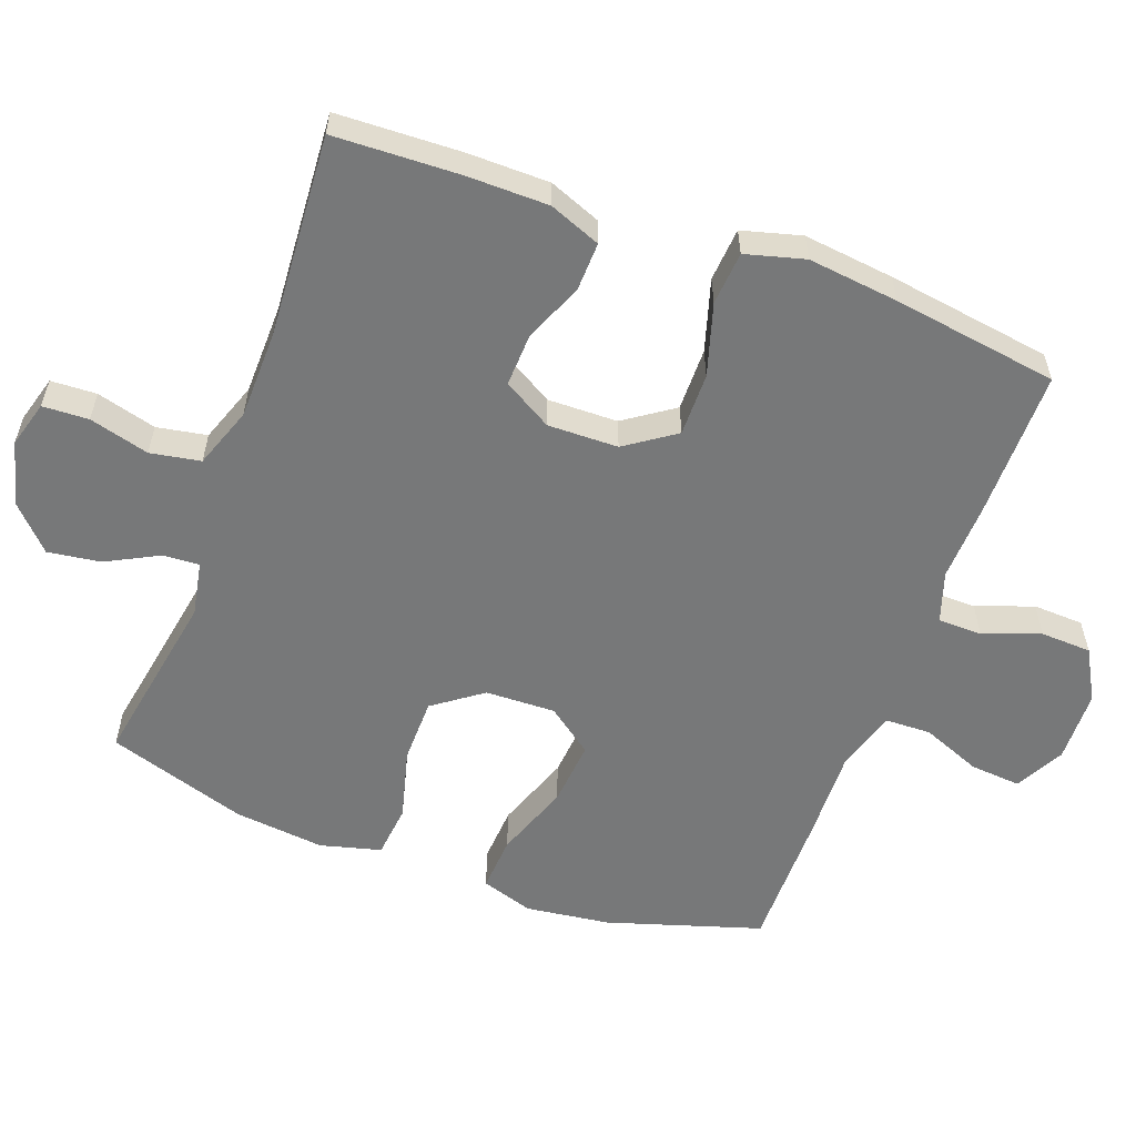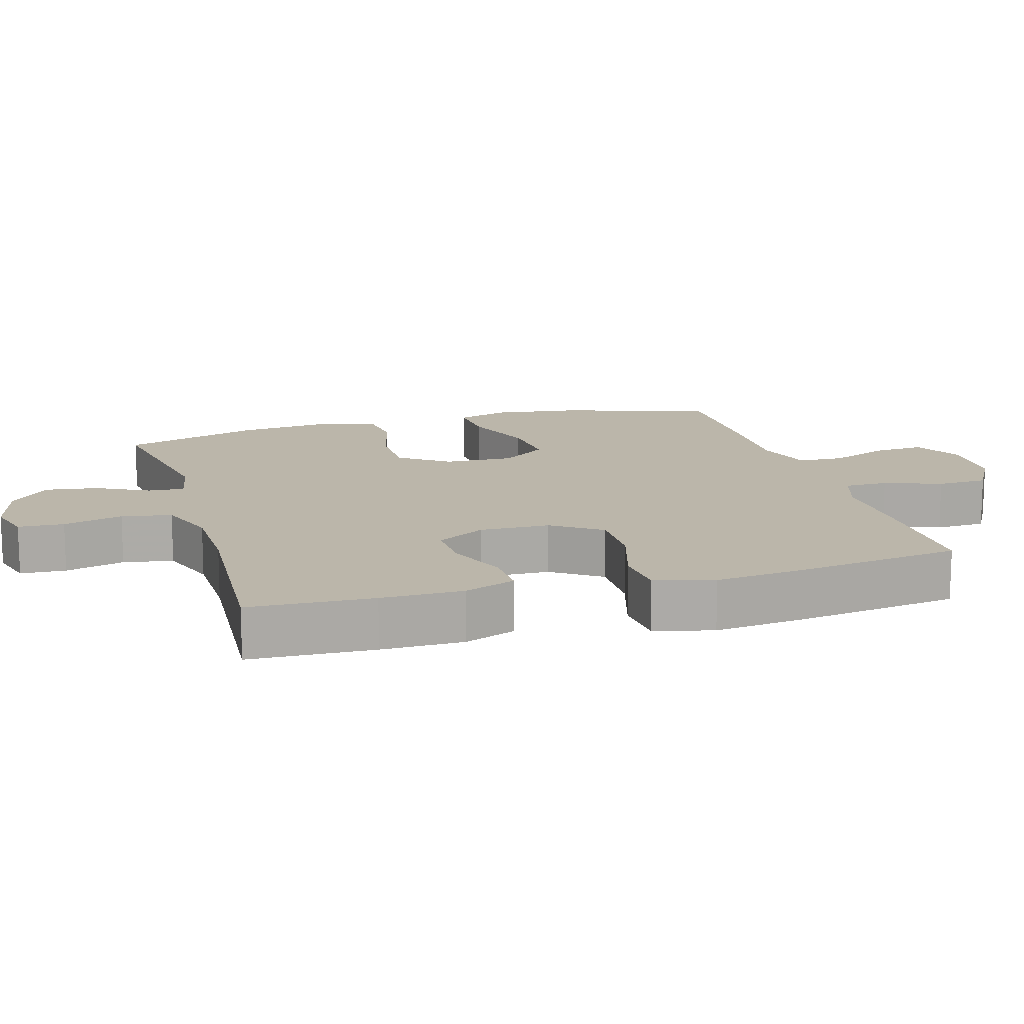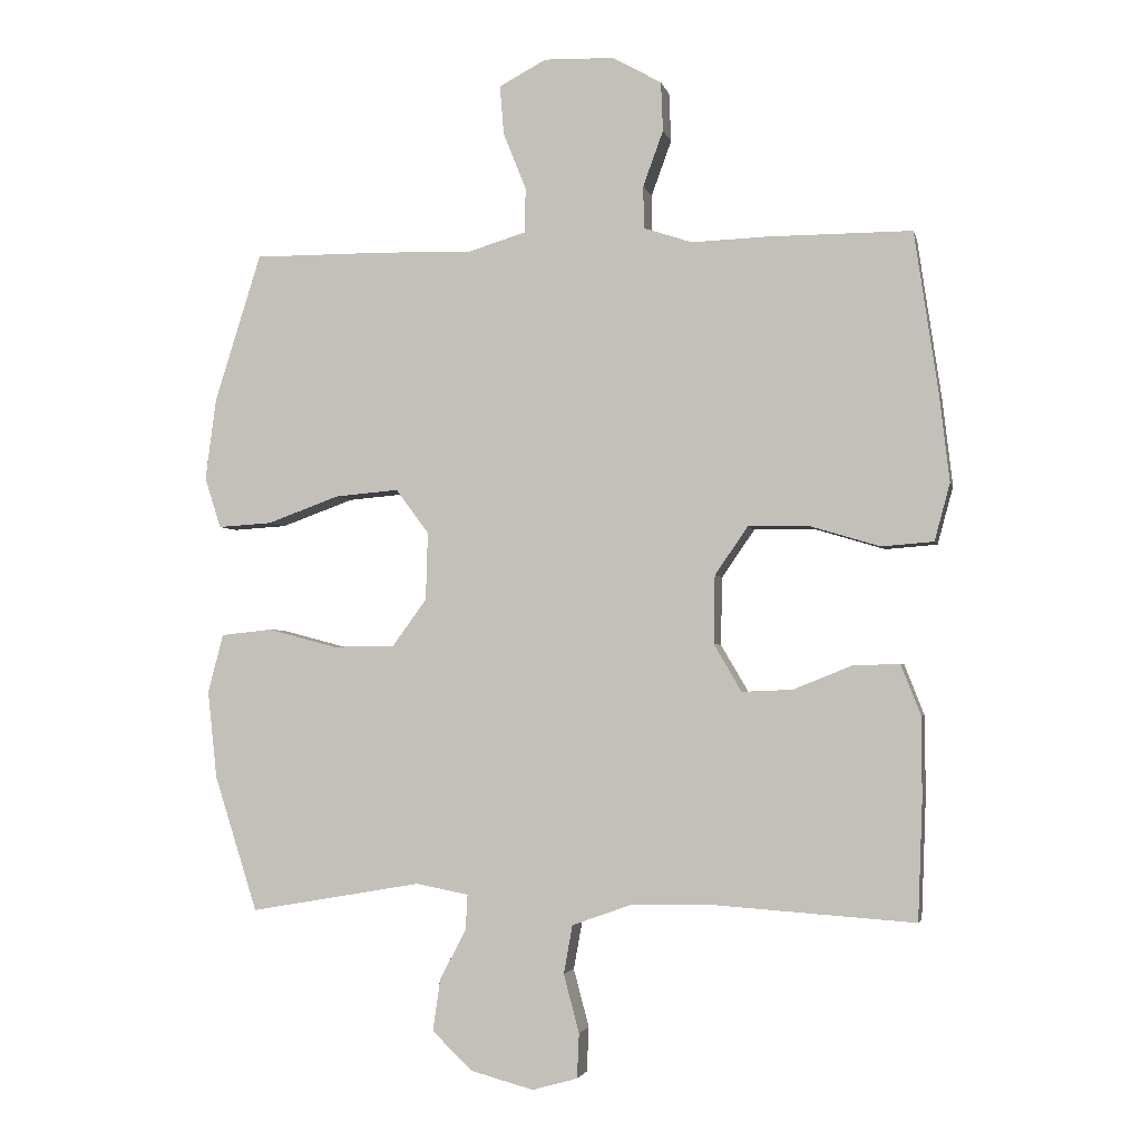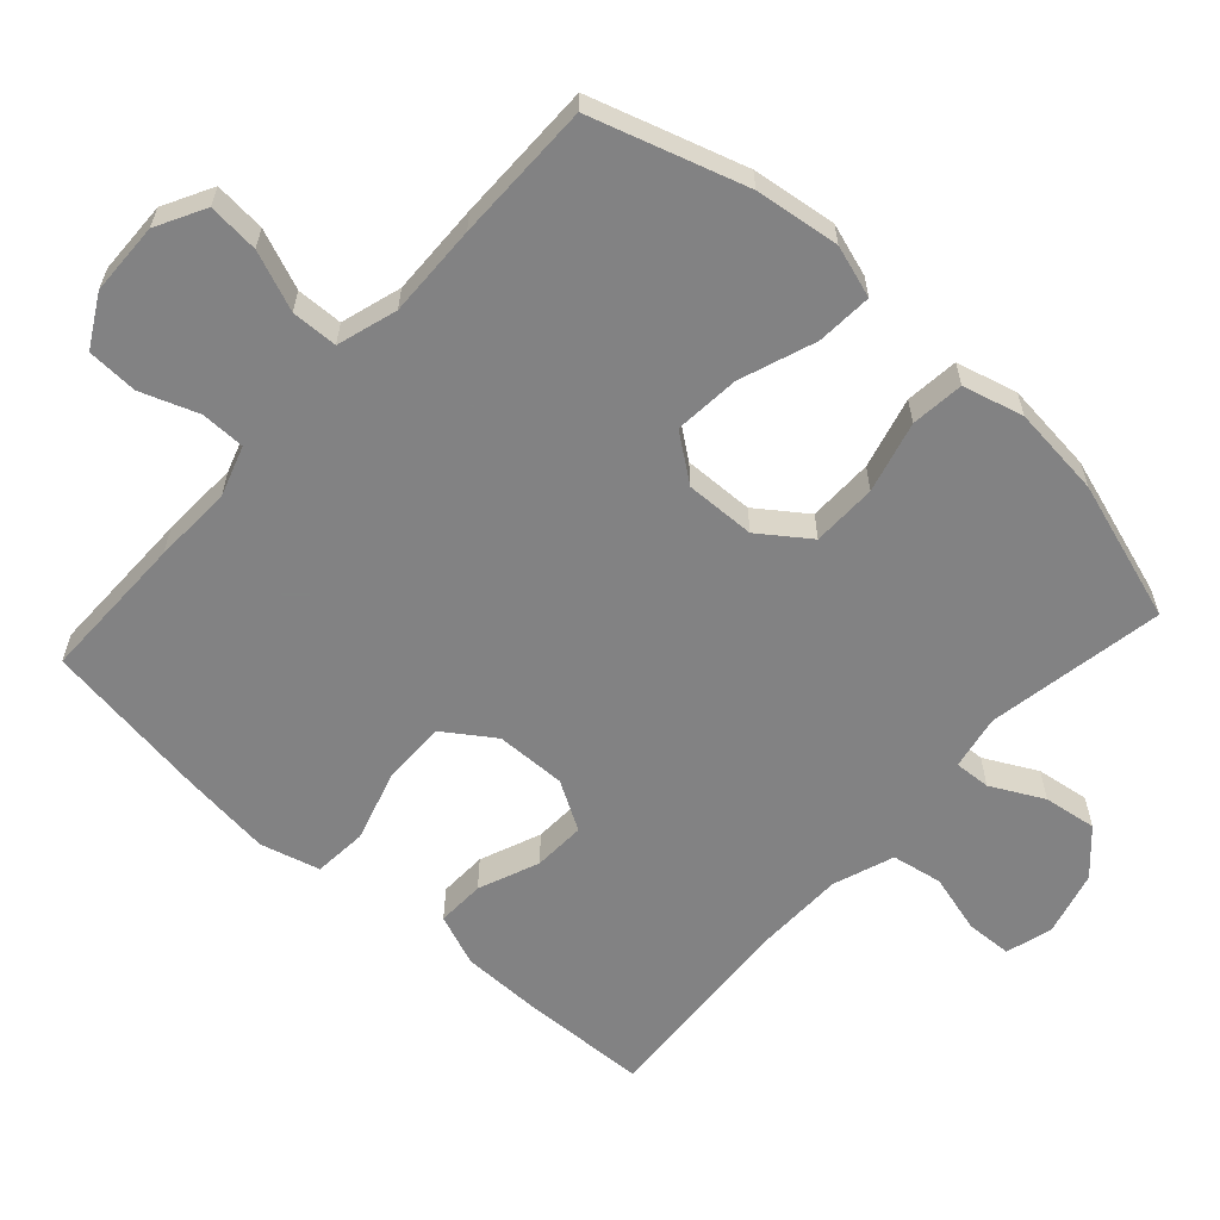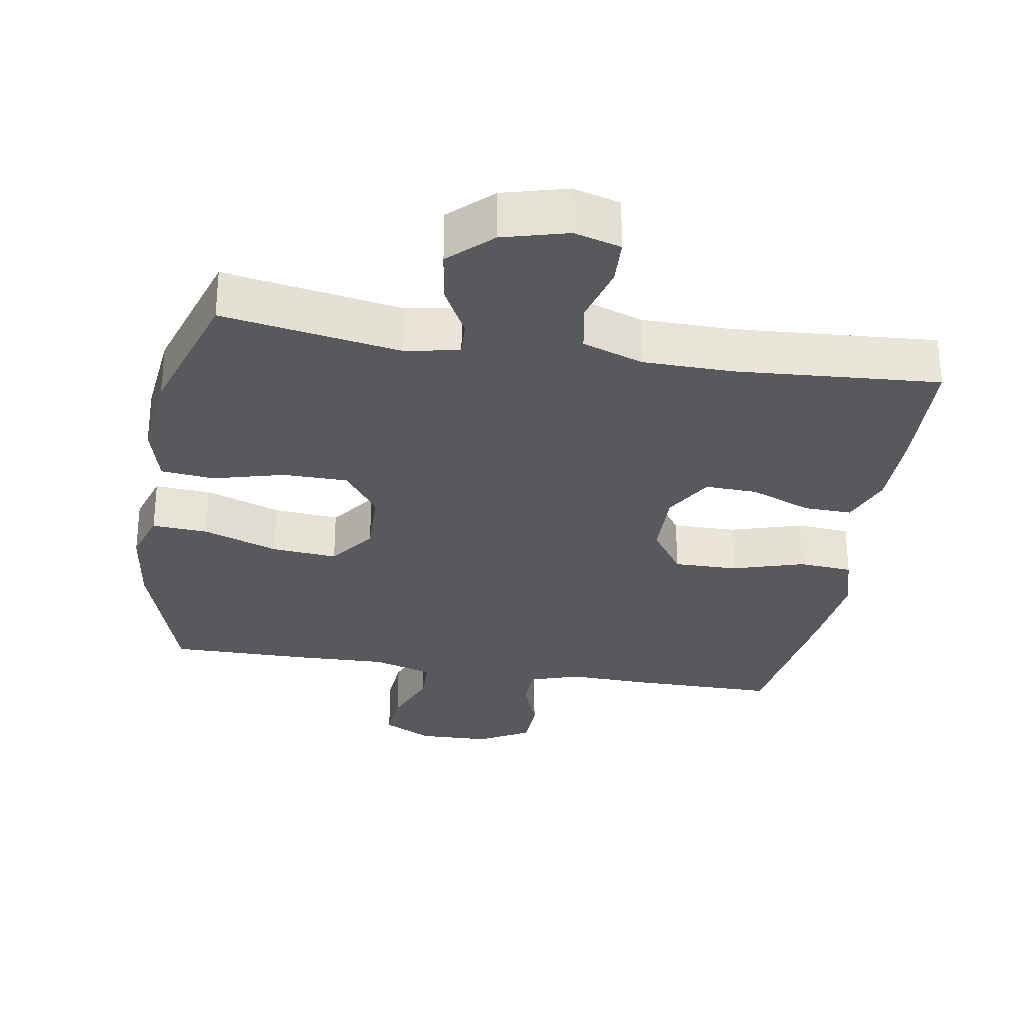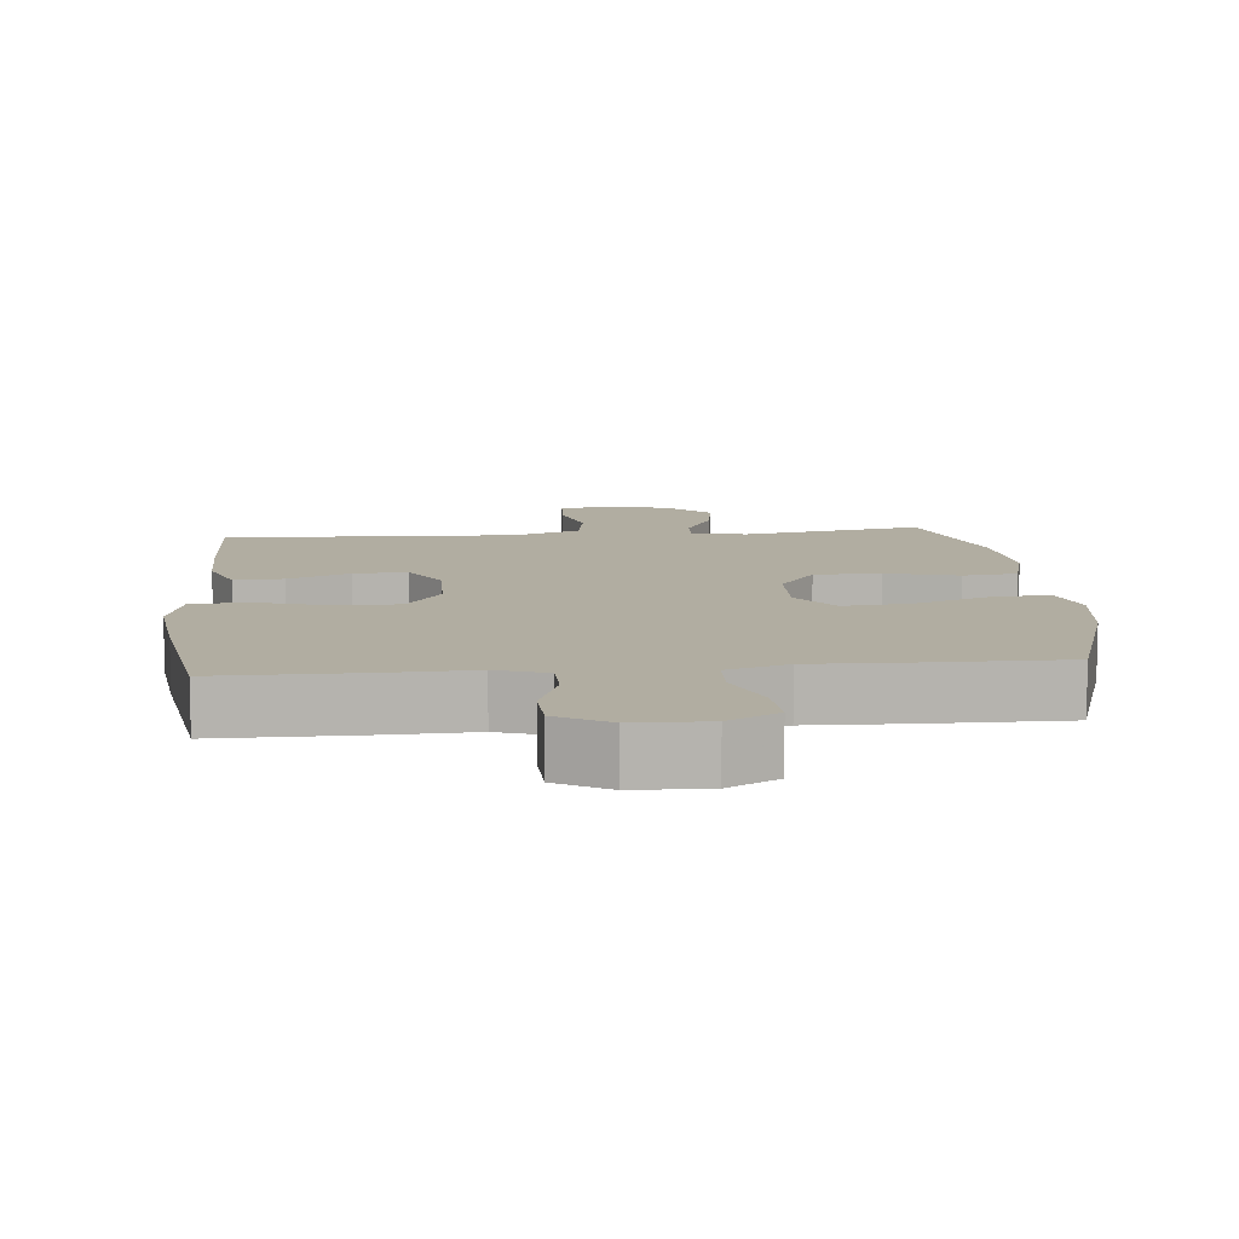
<metadata>
{"format":"obj","ext":"obj","renderer":"f3d","projection":"perspective","resolution":1024,"background":"white","views":[{"elev":-57.4,"azim":-110.3,"up":"+Y"},{"elev":14.1,"azim":-106.3,"up":"+Y"},{"elev":-2.9,"azim":-167.7,"up":"+Z"},{"elev":-60.9,"azim":47.8,"up":"+Y"},{"elev":-29.8,"azim":170.6,"up":"+Y"},{"elev":10.4,"azim":-5.4,"up":"+Y"}]}
</metadata>
<code>
v -0.5 0.07 0.5
v -0.287 0.07 0.5
v -0.174 0.07 0.496
v -0.102 0.07 0.52
v -0.101 0.07 0.583
v -0.131 0.07 0.665
v -0.128 0.07 0.738
v -0.055 0.07 0.779
v 0.049 0.07 0.782
v 0.119 0.07 0.745
v 0.113 0.07 0.672
v 0.079 0.07 0.587
v 0.081 0.07 0.521
v 0.167 0.07 0.495
v 0.3 0.07 0.499
v 0.5 0.07 0.5
v 0.569 0.07 0.28
v 0.585 0.07 0.159
v 0.561 0.07 0.084
v 0.481 0.07 0.089
v 0.373 0.07 0.128
v 0.279 0.07 0.136
v 0.23 0.07 0.07
v 0.233 0.07 -0.03
v 0.284 0.07 -0.1
v 0.377 0.07 -0.101
v 0.479 0.07 -0.074
v 0.555 0.07 -0.082
v 0.578 0.07 -0.169
v 0.564 0.07 -0.299
v 0.5 0.07 -0.5
v 0.245 0.07 -0.456
v 0.167 0.07 -0.471
v 0.17 0.07 -0.523
v 0.209 0.07 -0.598
v 0.22 0.07 -0.674
v 0.16 0.07 -0.731
v 0.067 0.07 -0.756
v 0 0.07 -0.737
v -0.003 0.07 -0.671
v 0.02 0.07 -0.585
v 0.007 0.07 -0.513
v -0.08 0.07 -0.482
v -0.209 0.07 -0.48
v -0.5 0.07 -0.5
v -0.507 0.07 -0.321
v -0.506 0.07 -0.203
v -0.477 0.07 -0.129
v -0.408 0.07 -0.131
v -0.321 0.07 -0.166
v -0.246 0.07 -0.169
v -0.205 0.07 -0.099
v -0.207 0.07 0.002
v -0.256 0.07 0.073
v -0.347 0.07 0.072
v -0.45 0.07 0.041
v -0.527 0.07 0.047
v -0.55 0.07 0.132
v -0.535 0.07 0.262
v -0.5 0 0.5
v -0.287 0 0.5
v -0.174 0 0.496
v -0.102 0 0.52
v -0.101 0 0.583
v -0.131 0 0.665
v -0.128 0 0.738
v -0.055 0 0.779
v 0.049 0 0.782
v 0.119 0 0.745
v 0.113 0 0.672
v 0.079 0 0.587
v 0.081 0 0.521
v 0.167 0 0.495
v 0.3 0 0.499
v 0.5 0 0.5
v 0.569 0 0.28
v 0.585 0 0.159
v 0.561 0 0.084
v 0.481 0 0.089
v 0.373 0 0.128
v 0.279 0 0.136
v 0.23 0 0.07
v 0.233 0 -0.03
v 0.284 0 -0.1
v 0.377 0 -0.101
v 0.479 0 -0.074
v 0.555 0 -0.082
v 0.578 0 -0.169
v 0.564 0 -0.299
v 0.5 0 -0.5
v 0.245 0 -0.456
v 0.167 0 -0.471
v 0.17 0 -0.523
v 0.209 0 -0.598
v 0.22 0 -0.674
v 0.16 0 -0.731
v 0.067 0 -0.756
v 0 0 -0.737
v -0.003 0 -0.671
v 0.02 0 -0.585
v 0.007 0 -0.513
v -0.08 0 -0.482
v -0.209 0 -0.48
v -0.5 0 -0.5
v -0.507 0 -0.321
v -0.506 0 -0.203
v -0.477 0 -0.129
v -0.408 0 -0.131
v -0.321 0 -0.166
v -0.246 0 -0.169
v -0.205 0 -0.099
v -0.207 0 0.002
v -0.256 0 0.073
v -0.347 0 0.072
v -0.45 0 0.041
v -0.527 0 0.047
v -0.55 0 0.132
v -0.535 0 0.262
f 1 2 3
f 59 1 3
f 58 59 3
f 57 58 3
f 56 57 3
f 55 56 3
f 54 55 3 4
f 53 54 4
f 52 53 4
f 48 49 50
f 47 48 50
f 46 47 50
f 45 46 50
f 44 45 50
f 43 44 50 51
f 42 43 51 52
f 39 40 41
f 38 39 41
f 37 38 41
f 36 37 41
f 35 36 41
f 34 35 41
f 33 34 41 42
f 30 31 32
f 29 30 32
f 28 29 32
f 27 28 32
f 26 27 32
f 25 26 32 33
f 33 42 52
f 25 33 52
f 24 25 52
f 19 20 21
f 18 19 21
f 17 18 21
f 16 17 21
f 15 16 21
f 14 15 21
f 13 14 21 22
f 10 11 12
f 9 10 12
f 8 9 12
f 7 8 12
f 6 7 12
f 5 6 12
f 4 5 12 13
f 52 4 13
f 24 52 13
f 23 24 13
f 13 22 23
f 62 61 60
f 62 60 118
f 62 118 117
f 62 117 116
f 62 116 115
f 62 115 114
f 63 62 114 113
f 63 113 112
f 63 112 111
f 109 108 107
f 109 107 106
f 109 106 105
f 109 105 104
f 109 104 103
f 110 109 103 102
f 111 110 102 101
f 100 99 98
f 100 98 97
f 100 97 96
f 100 96 95
f 100 95 94
f 100 94 93
f 101 100 93 92
f 91 90 89
f 91 89 88
f 91 88 87
f 91 87 86
f 91 86 85
f 92 91 85 84
f 111 101 92
f 111 92 84
f 111 84 83
f 80 79 78
f 80 78 77
f 80 77 76
f 80 76 75
f 80 75 74
f 80 74 73
f 81 80 73 72
f 71 70 69
f 71 69 68
f 71 68 67
f 71 67 66
f 71 66 65
f 71 65 64
f 72 71 64 63
f 72 63 111
f 72 111 83
f 72 83 82
f 82 81 72
f 1 60 61 2
f 2 61 62 3
f 3 62 63 4
f 4 63 64 5
f 5 64 65 6
f 6 65 66 7
f 7 66 67 8
f 8 67 68 9
f 9 68 69 10
f 10 69 70 11
f 11 70 71 12
f 12 71 72 13
f 13 72 73 14
f 14 73 74 15
f 15 74 75 16
f 16 75 76 17
f 17 76 77 18
f 18 77 78 19
f 19 78 79 20
f 20 79 80 21
f 21 80 81 22
f 22 81 82 23
f 23 82 83 24
f 24 83 84 25
f 25 84 85 26
f 26 85 86 27
f 27 86 87 28
f 28 87 88 29
f 29 88 89 30
f 30 89 90 31
f 31 90 91 32
f 32 91 92 33
f 33 92 93 34
f 34 93 94 35
f 35 94 95 36
f 36 95 96 37
f 37 96 97 38
f 38 97 98 39
f 39 98 99 40
f 40 99 100 41
f 41 100 101 42
f 42 101 102 43
f 43 102 103 44
f 44 103 104 45
f 45 104 105 46
f 46 105 106 47
f 47 106 107 48
f 48 107 108 49
f 49 108 109 50
f 50 109 110 51
f 51 110 111 52
f 52 111 112 53
f 53 112 113 54
f 54 113 114 55
f 55 114 115 56
f 56 115 116 57
f 57 116 117 58
f 58 117 118 59
f 59 118 60 1

</code>
